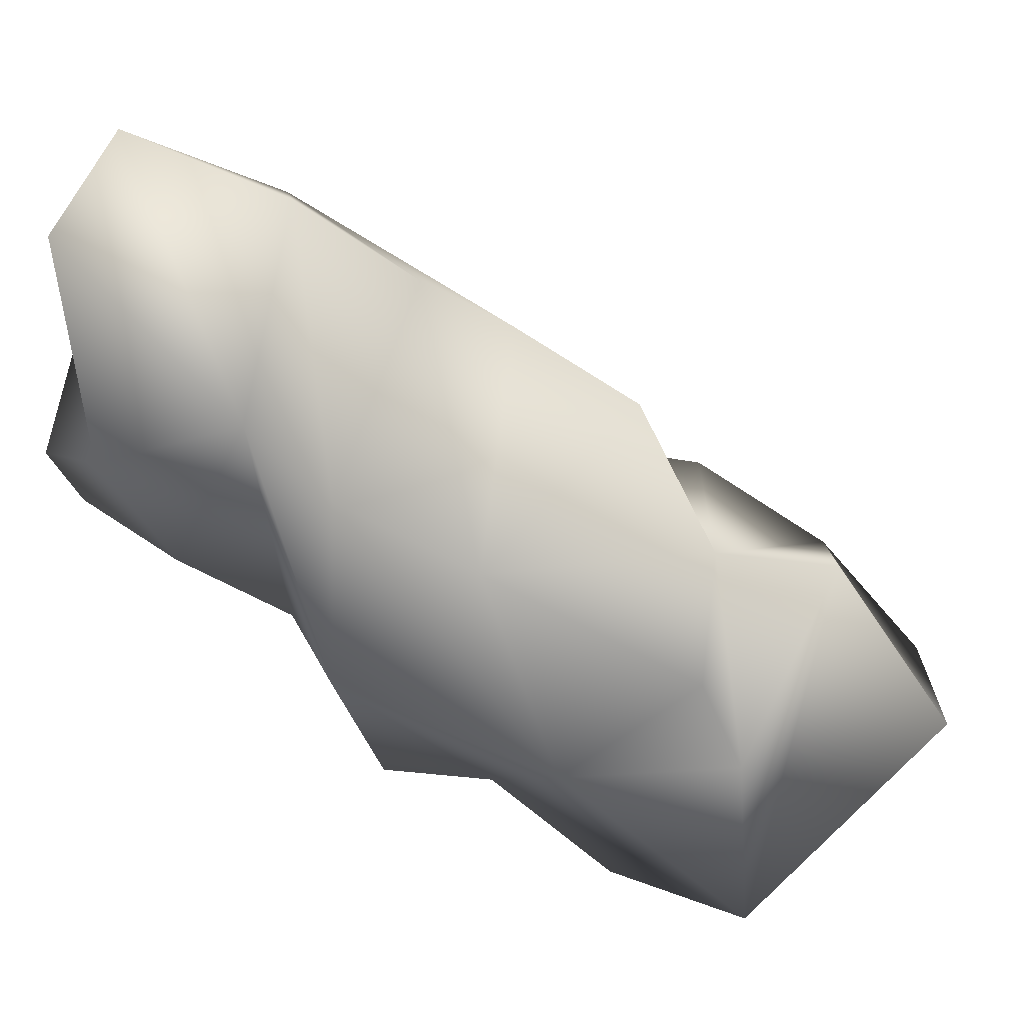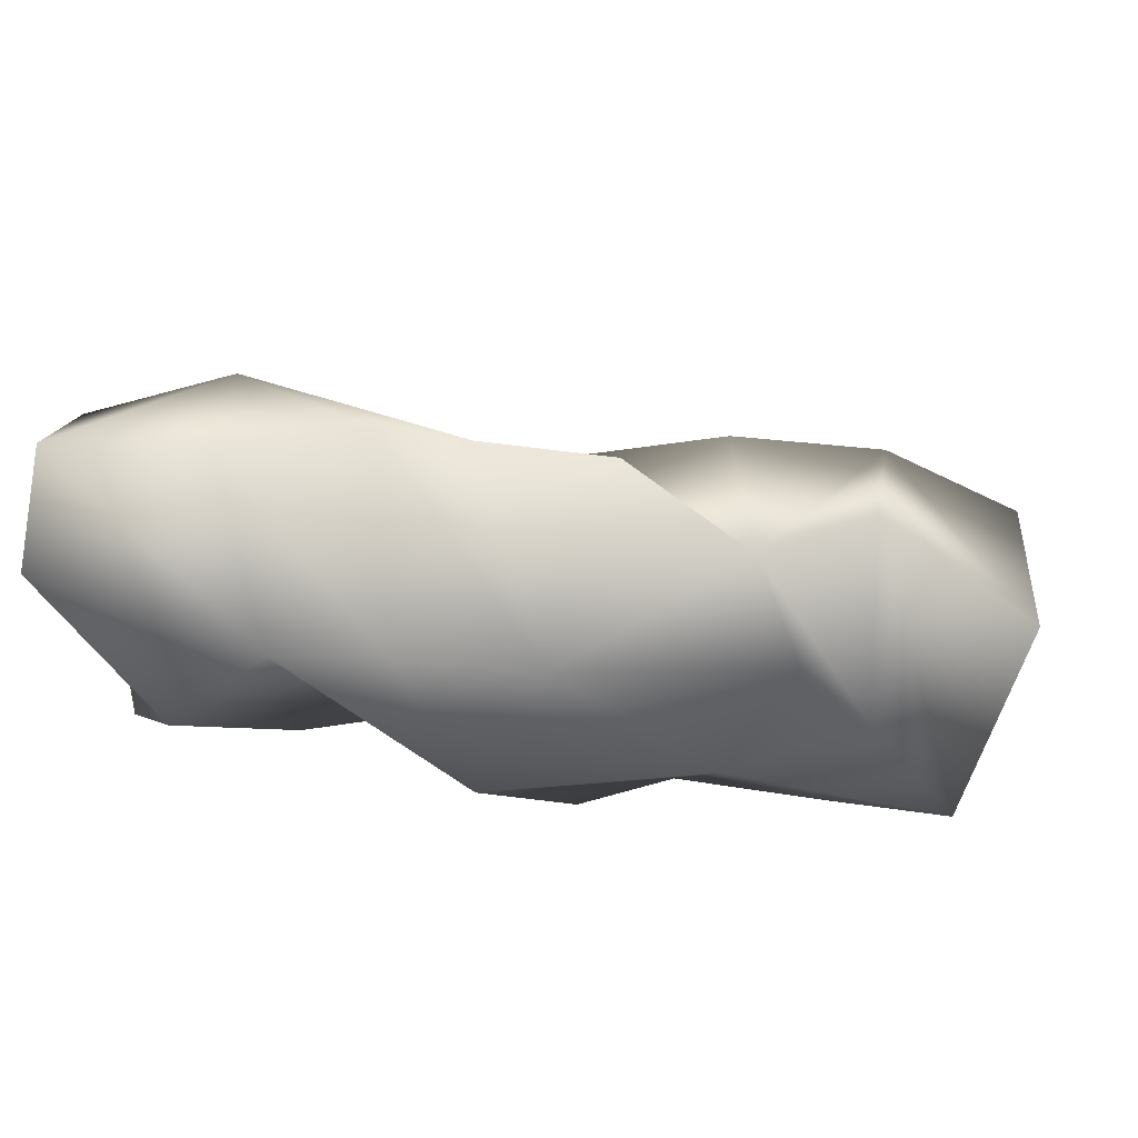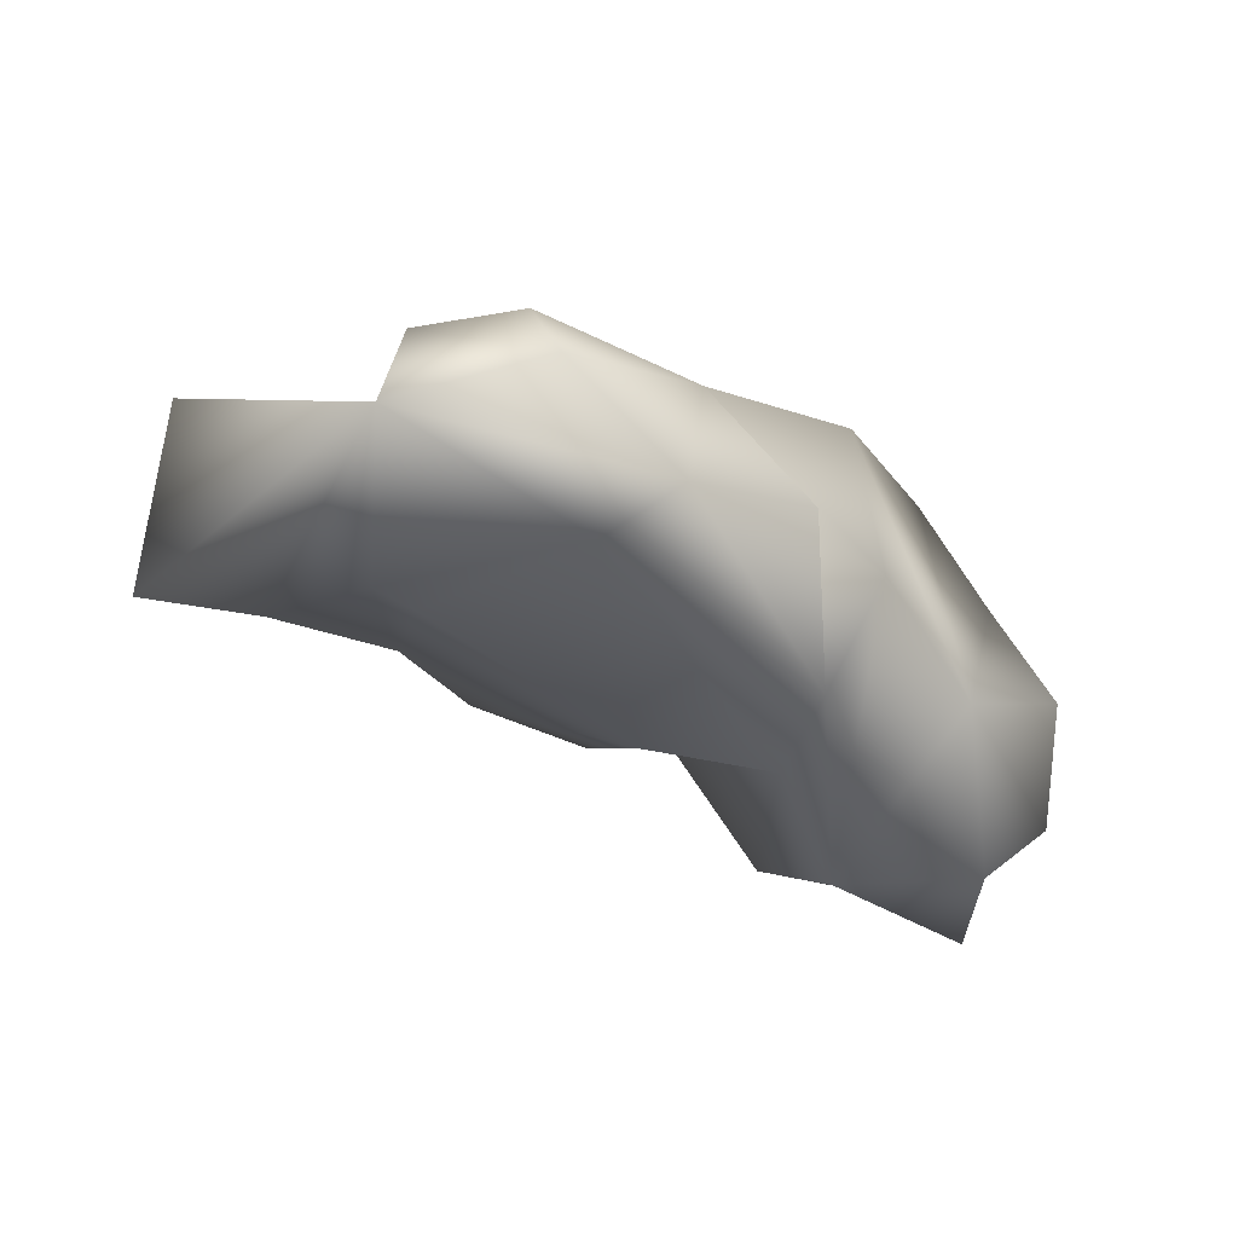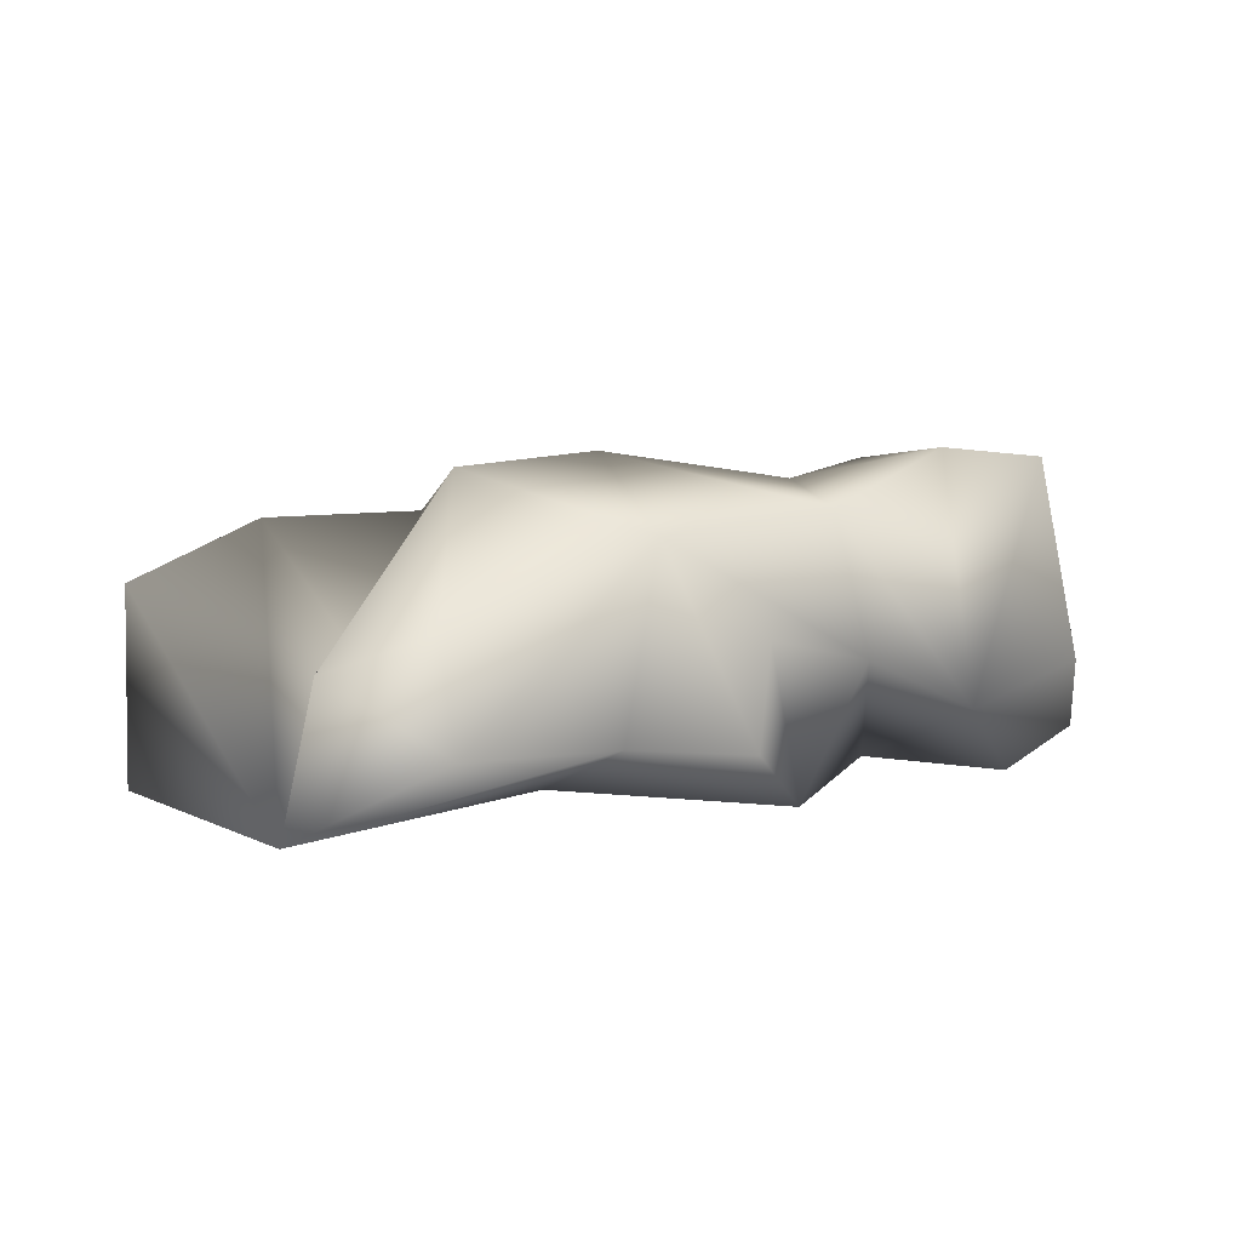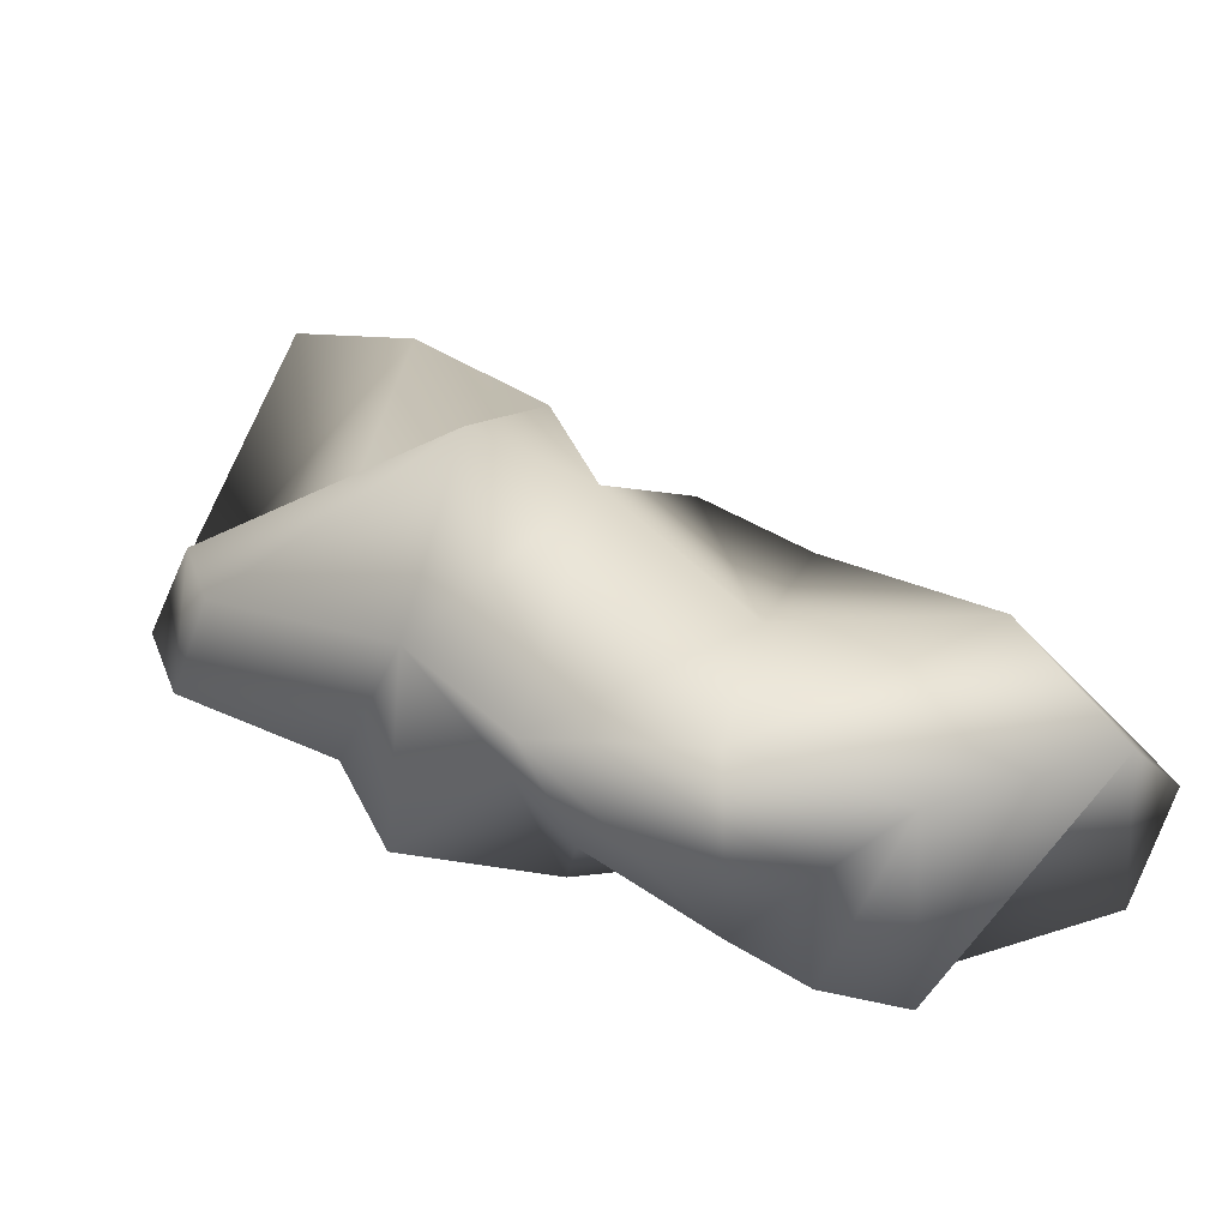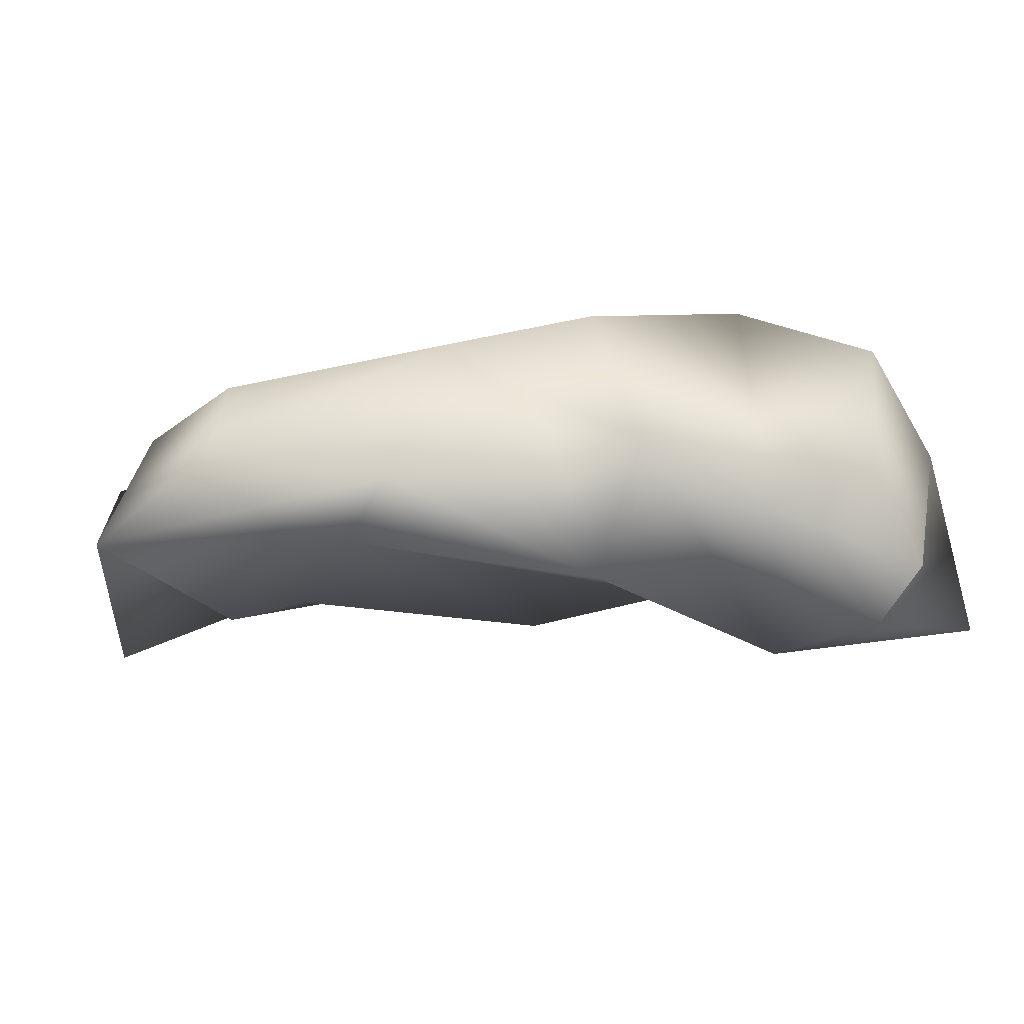
<metadata>
{"format":"obj","ext":"obj","renderer":"f3d","projection":"perspective","resolution":1024,"background":"white","views":[{"elev":31.6,"azim":4.1,"up":"+Z"},{"elev":-41.3,"azim":26.9,"up":"+Y"},{"elev":-38.7,"azim":171.2,"up":"+Y"},{"elev":6.9,"azim":-177.5,"up":"+Y"},{"elev":49.6,"azim":-111.2,"up":"+Y"},{"elev":-24.1,"azim":-149.7,"up":"+Y"}]}
</metadata>
<code>
o Cube.005
v -0.4389 -0.02275 -0.2548
v 0.7651 -0.24 -0.283
v -0.05644 -0.1221 -0.5453
v 0.5654 -0.07994 -0.06177
v -0.8035 -0.0545 0.002184
v -0.2802 0.01651 -0.3166
v -0.4538 0.262 0.4797
v 0.3624 -0.008226 -0.4073
v -0.3922 -0.05149 0.6072
v -0.6855 -0.01664 0.7104
v -0.4557 -0.2748 0.2946
v -0.1057 0.1933 -0.4311
v 0.392 0.006534 -0.6752
v -0.2605 -0.1321 -0.5249
v 0.1996 -0.01411 0.2176
v -0.3773 0.2286 -0.3312
v -0.3267 -0.1856 0.09912
v 0.3301 -0.1925 -0.2553
v 0.01036 0.3025 -0.04172
v 0.5569 0.1988 -0.1866
v -0.734 0.2121 0.5593
v -0.8204 -0.1971 0.1828
v 0.3436 -0.1008 -0.03056
v -0.06499 -0.2377 -0.006126
v -0.711 -0.2852 0.2176
v -0.3285 -0.2674 -0.2349
v -0.6236 -0.13 -0.071
v -0.0235 0.01232 0.3487
v 0.3122 0.1985 -0.02056
v 0.2366 0.2835 -0.2001
v -0.5658 0.3107 -0.06524
v 0.2093 0.06906 -0.6842
v 0.4061 -0.2594 -0.385
v 0.07312 -0.1969 -0.4751
v 0.7431 0.1079 -0.361
v -0.7589 0.2823 0.1708
v -0.1937 0.07019 0.404
v -0.3169 0.2468 0.1112
v -0.7764 -0.1877 0.5902
v 0.4313 -0.2326 -0.7631
v 0.1719 -0.1034 -0.7724
f 24 15 28
f 24 23 15
f 9 37 7
f 11 25 27
f 38 31 7
f 31 36 21
f 25 11 39
f 17 11 26
f 2 40 35
f 30 19 29
f 38 19 16 31
f 12 16 19 30
f 30 13 32 12
f 30 8 40 13
f 20 35 40 8
f 8 30 29 20
f 2 35 20 4
f 4 33 40 2
f 23 18 33 4
f 34 40 33 18
f 24 34 18 23
f 3 41 40 34
f 3 34 26 14
f 12 32 41 3
f 41 32 13 40
f 12 3 14 6
f 26 1 6 14
f 1 16 12 6
f 16 1 27 31
f 1 26 11 27
f 36 31 27 5
f 22 21 36 5
f 22 5 27 25
f 21 22 25 39
f 7 31 21 10
f 17 37 9 11
f 37 17 24 28
f 17 26 34 24
f 38 28 15 19
f 28 38 7 37
f 20 29 23 4
f 19 15 23 29
f 10 21 39
f 10 39 11
f 7 10 9
f 9 10 11

</code>
